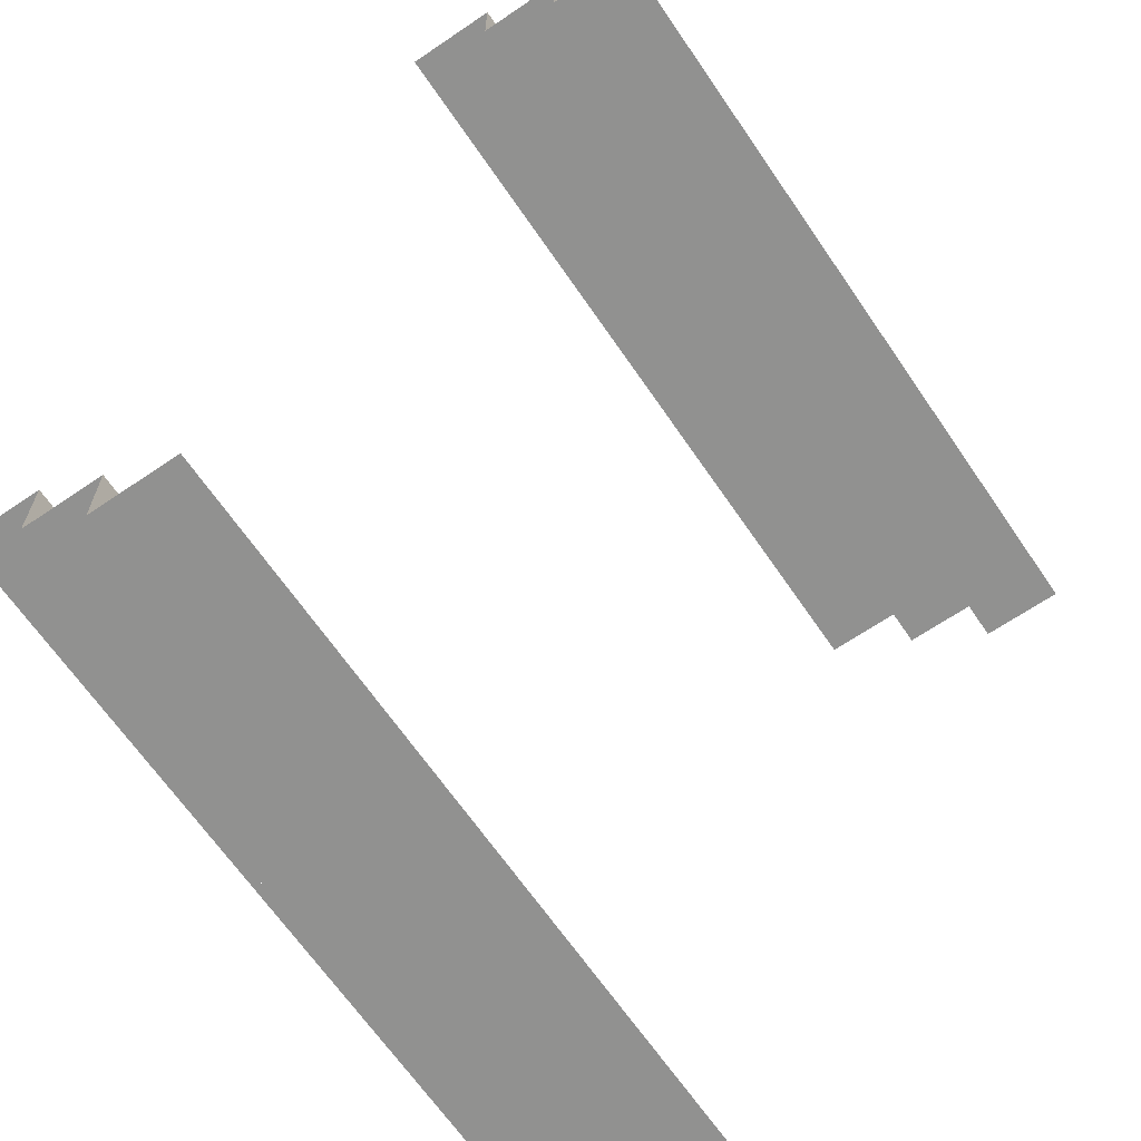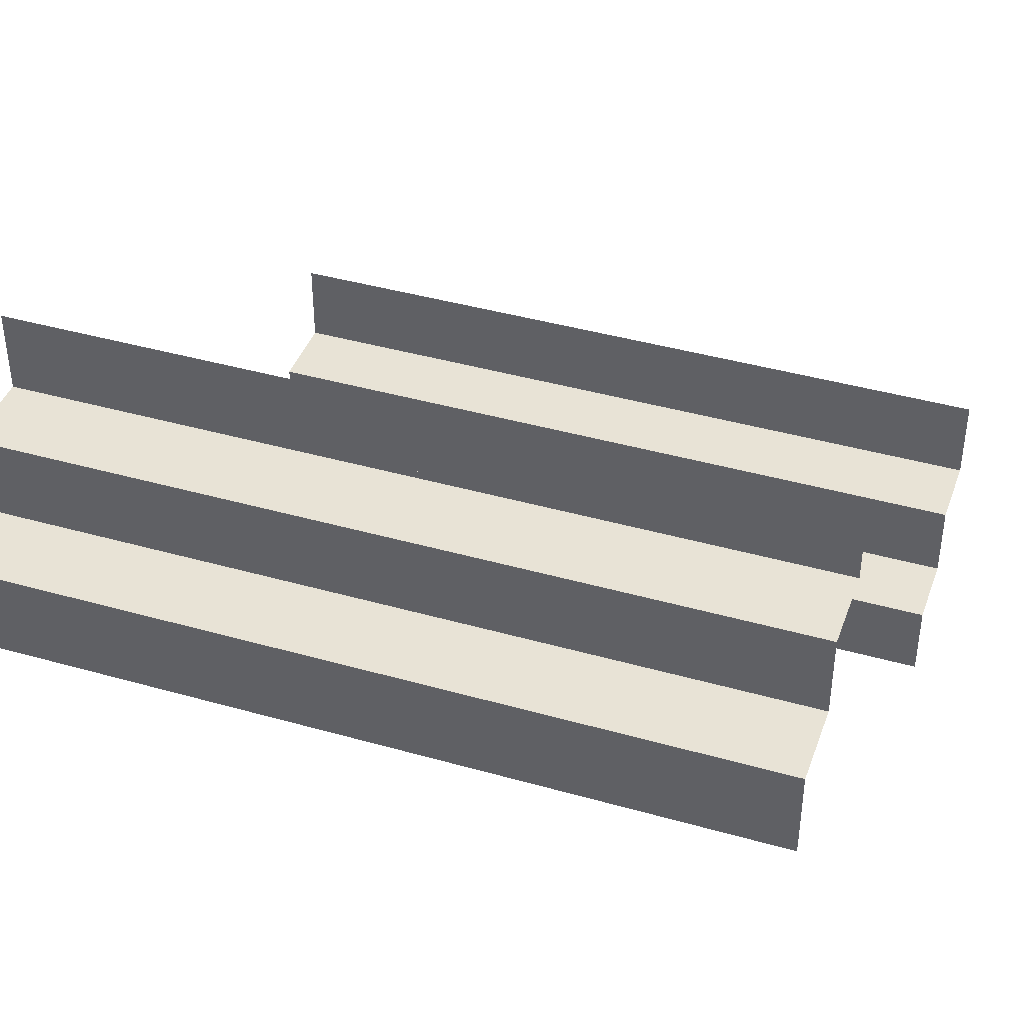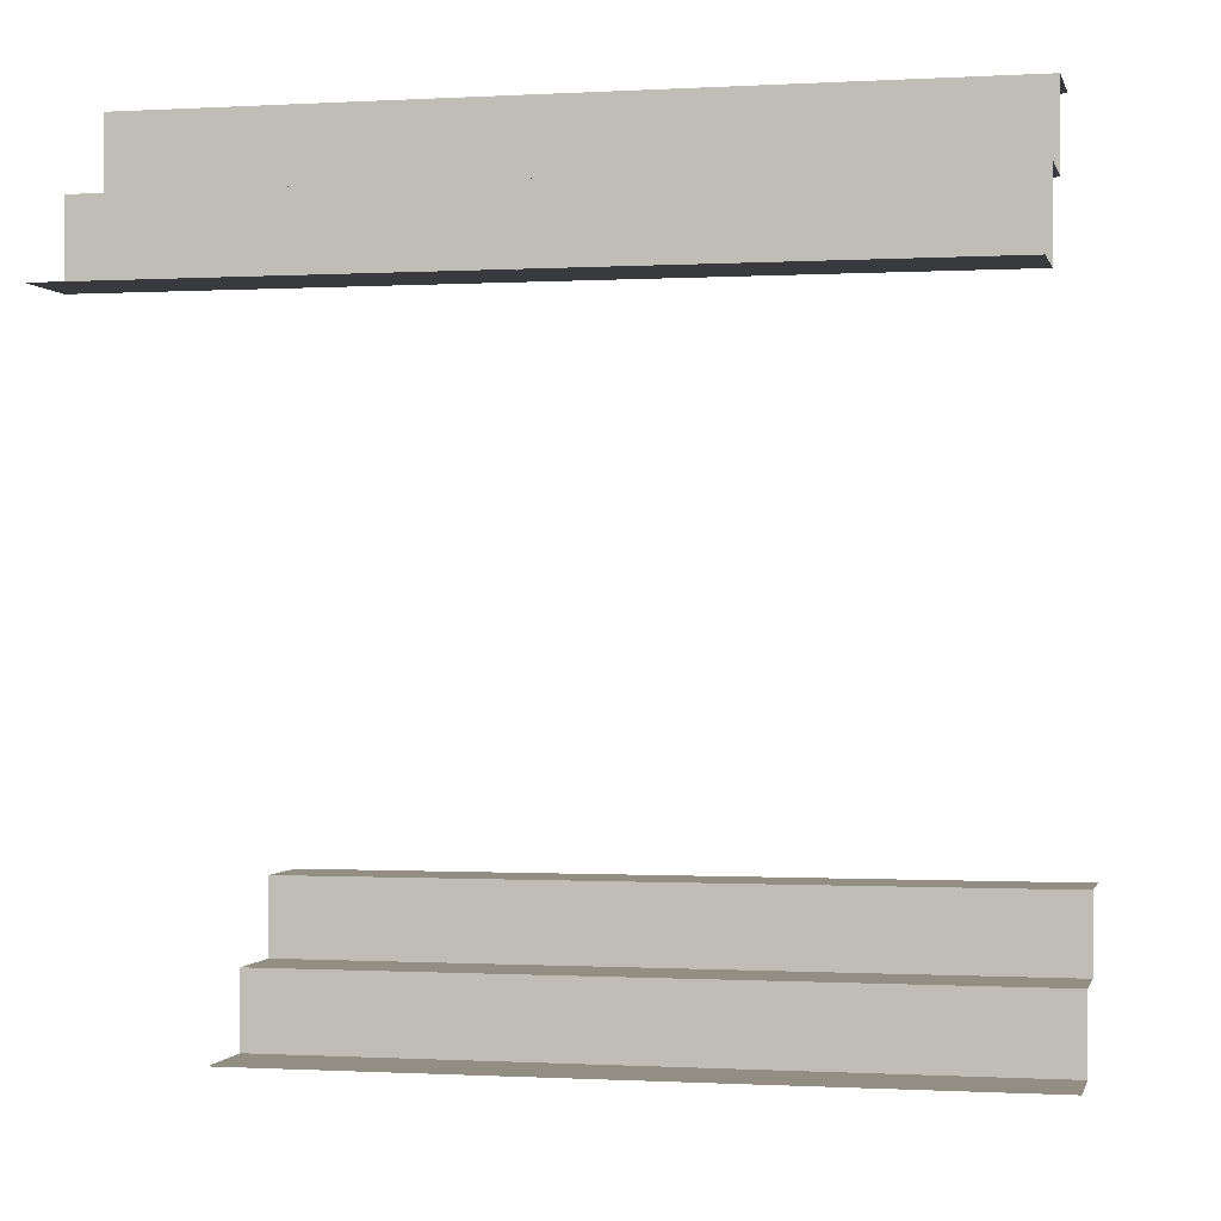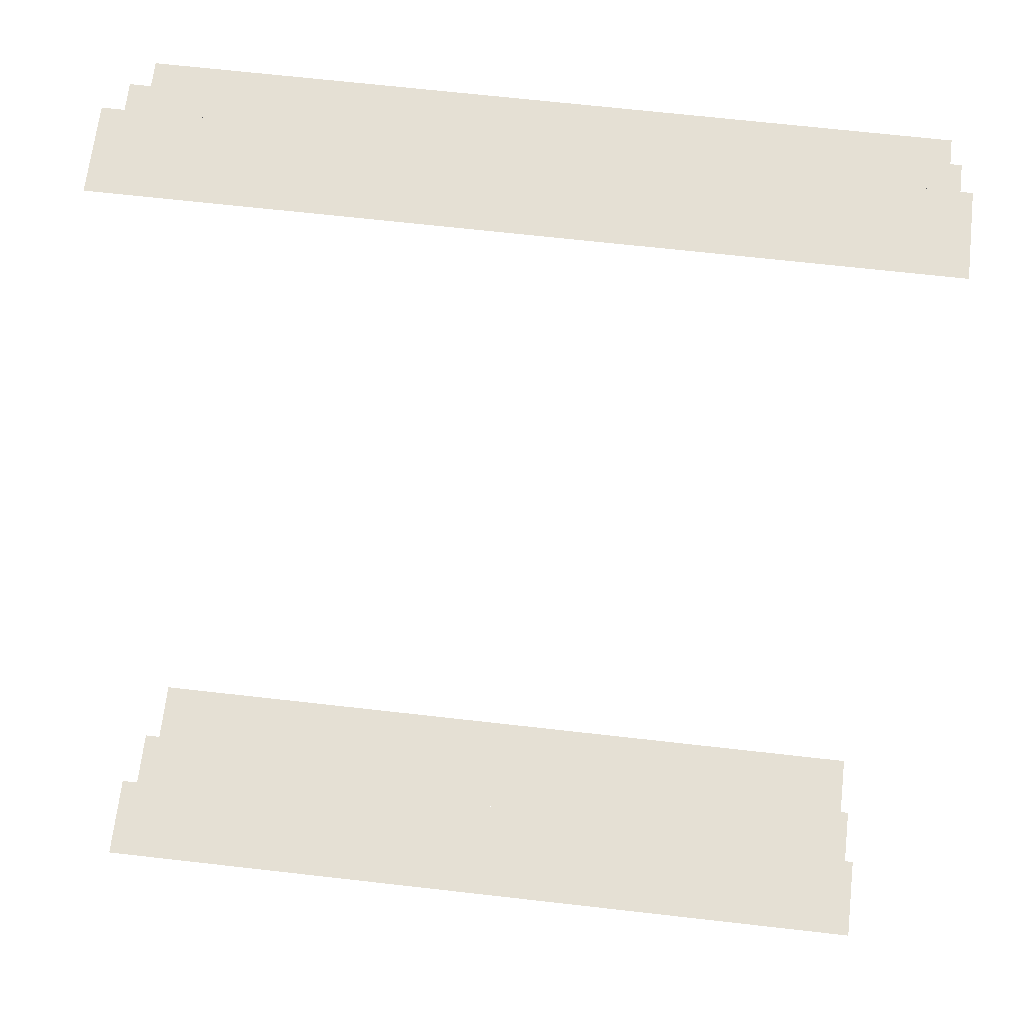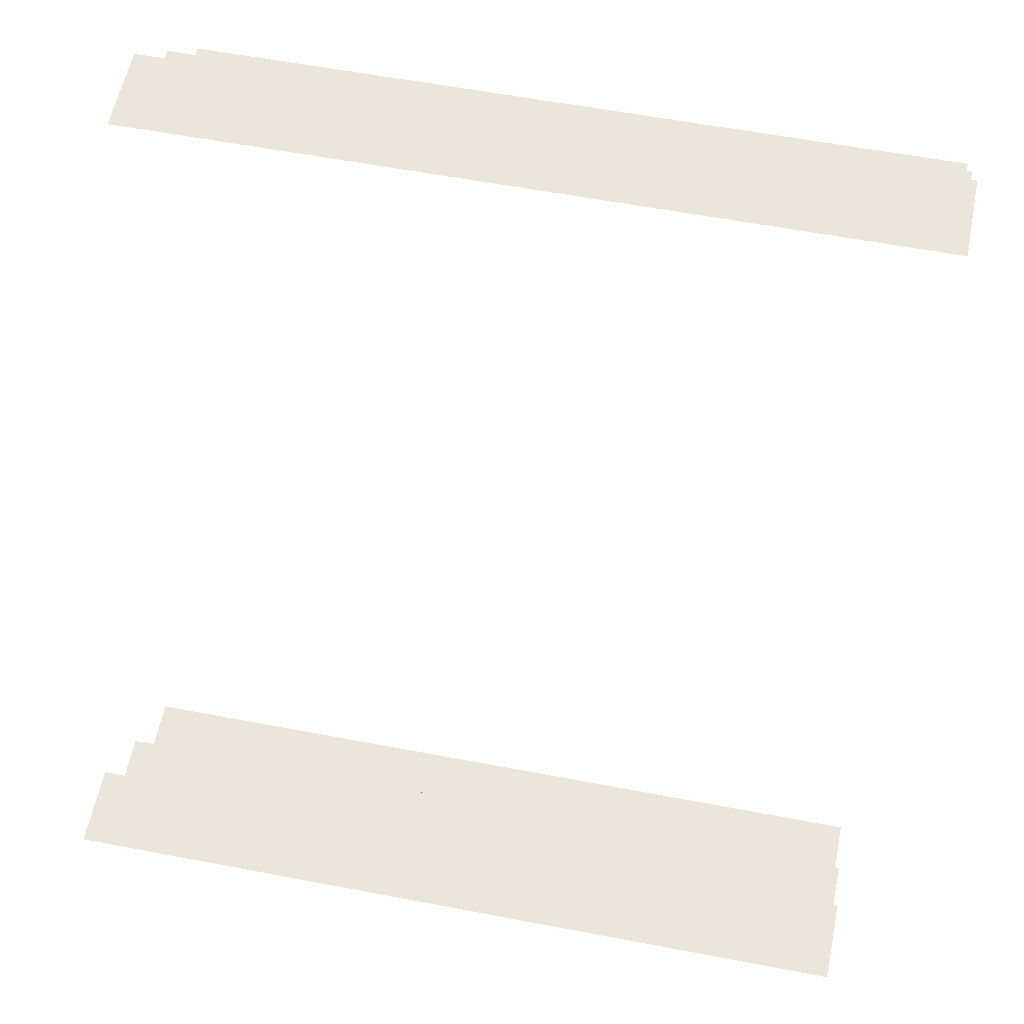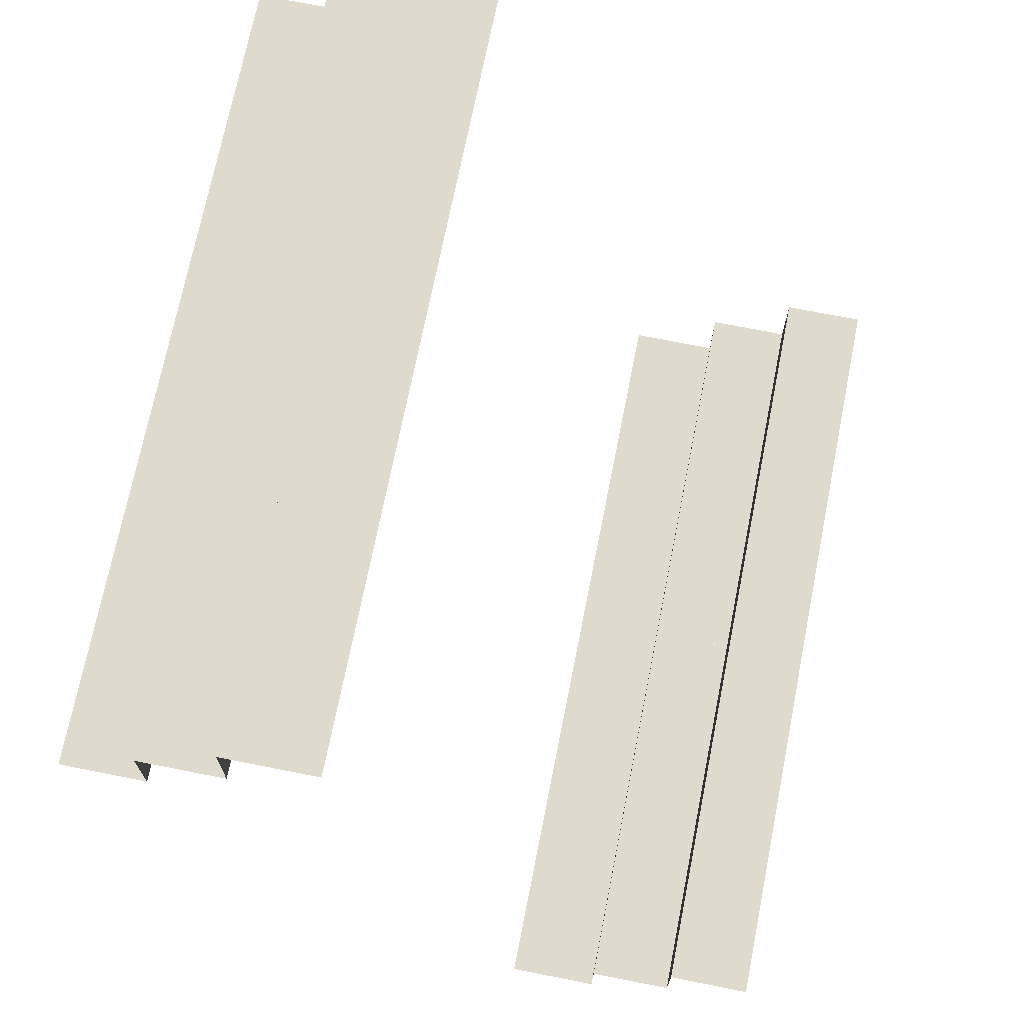
<metadata>
{"format":"obj","ext":"obj","renderer":"f3d","projection":"perspective","resolution":1024,"background":"white","views":[{"elev":-65.9,"azim":-55.7,"up":"+Z"},{"elev":41.4,"azim":-161.0,"up":"+Y"},{"elev":-0.5,"azim":12.5,"up":"+Z"},{"elev":65.3,"azim":-173.4,"up":"+Z"},{"elev":57.2,"azim":-168.7,"up":"+Z"},{"elev":71.1,"azim":101.2,"up":"+Z"}]}
</metadata>
<code>
v 0 0.21 -0.4639
v 0 0.21 -0.4139
v 0 0.21 -0.5139
v 0 0.1 -0.5139
v 0 -0.1 0.5139
v 0 -0.21 0.5139
v 0 -0.21 0.4139
v 0 -0.21 0.4639
v 0.4894 0.4106 -0.3141
v 0.4894 0.21 -0.4139
v 0.4894 0.21 -0.5139
v 0.4894 0.21 -0.4639
v 0.4894 -0.3106 0.4141
v 0.4894 -0.3106 0.3141
v 0.4894 -0.3106 0.3641
v 0.4894 0.1 -0.5139
v 0.4894 -0.1 0.5139
v 0.4894 0.3106 -0.3641
v 0.4894 0.3106 -0.3141
v 0.4894 0.3106 -0.4141
v 0.4894 -0.21 0.4639
v 0.4894 -0.21 0.5139
v 0.4894 -0.21 0.4139
v 0.4894 -0.4106 0.3141
v -0.2447 0.4106 -0.3141
v -0.2447 0.1 -0.5139
v -0.2447 -0.1 0.5139
v -0.2447 -0.4106 0.3141
v 3.81e-06 0.4106 -0.3141
v 3.81e-06 -0.3106 0.3141
v 3.81e-06 -0.3106 0.3641
v 3.81e-06 -0.3106 0.4141
v 3.81e-06 0.3106 -0.4141
v 3.81e-06 0.3106 -0.3641
v 3.81e-06 0.3106 -0.3141
v 3.81e-06 -0.4106 0.3141
v -3.81e-06 0.4106 -0.3141
v -3.81e-06 -0.3106 0.3141
v -3.81e-06 -0.3106 0.3641
v -3.81e-06 -0.3106 0.4141
v -3.81e-06 0.3106 -0.4141
v -3.81e-06 0.3106 -0.3641
v -3.81e-06 0.3106 -0.3141
v -3.81e-06 -0.4106 0.3141
v 0.2447 0.4106 -0.3141
v 0.2447 0.1 -0.5139
v 0.2447 -0.1 0.5139
v 0.2447 -0.4106 0.3141
v -0.4894 0.4106 -0.3141
v -0.4894 0.21 -0.4139
v -0.4894 0.21 -0.5139
v -0.4894 0.21 -0.4639
v -0.4894 -0.3106 0.4141
v -0.4894 -0.3106 0.3141
v -0.4894 -0.3106 0.3641
v -0.4894 0.1 -0.5139
v -0.4894 -0.1 0.5139
v -0.4894 0.3106 -0.3641
v -0.4894 0.3106 -0.3141
v -0.4894 0.3106 -0.4141
v -0.4894 -0.21 0.4639
v -0.4894 -0.21 0.5139
v -0.4894 -0.21 0.4139
v -0.4894 -0.4106 0.3141
f 59 25 49
f 37 25 43
f 59 43 25
f 43 59 42
f 60 41 58
f 41 60 50
f 2 50 1
f 51 3 52
f 26 3 51
f 51 56 26
f 3 26 4
f 59 58 42
f 41 42 58
f 41 50 2
f 50 52 1
f 3 1 52
f 54 28 64
f 44 28 38
f 54 38 28
f 38 54 39
f 53 40 55
f 40 53 63
f 7 63 8
f 62 6 61
f 27 6 62
f 62 57 27
f 6 27 5
f 54 55 39
f 40 39 55
f 40 63 7
f 63 61 8
f 6 8 61
f 19 45 9
f 29 45 35
f 19 35 45
f 35 19 34
f 20 33 18
f 33 20 10
f 2 10 1
f 11 3 12
f 46 3 11
f 11 16 46
f 3 46 4
f 19 18 34
f 33 34 18
f 33 10 2
f 10 12 1
f 3 1 12
f 14 48 24
f 36 48 30
f 14 30 48
f 30 14 31
f 13 32 15
f 32 13 23
f 7 23 8
f 22 6 21
f 47 6 22
f 22 17 47
f 6 47 5
f 14 15 31
f 32 31 15
f 32 23 7
f 23 21 8
f 6 8 21

</code>
